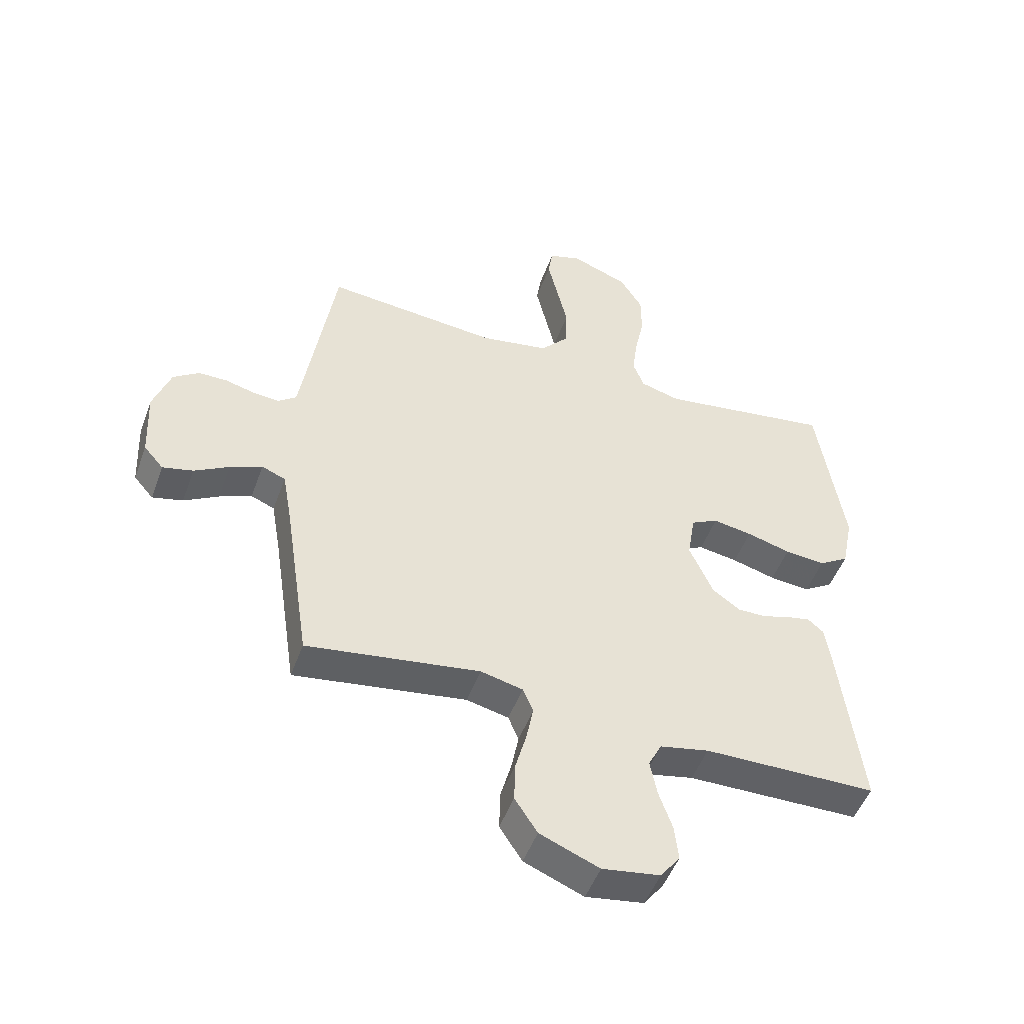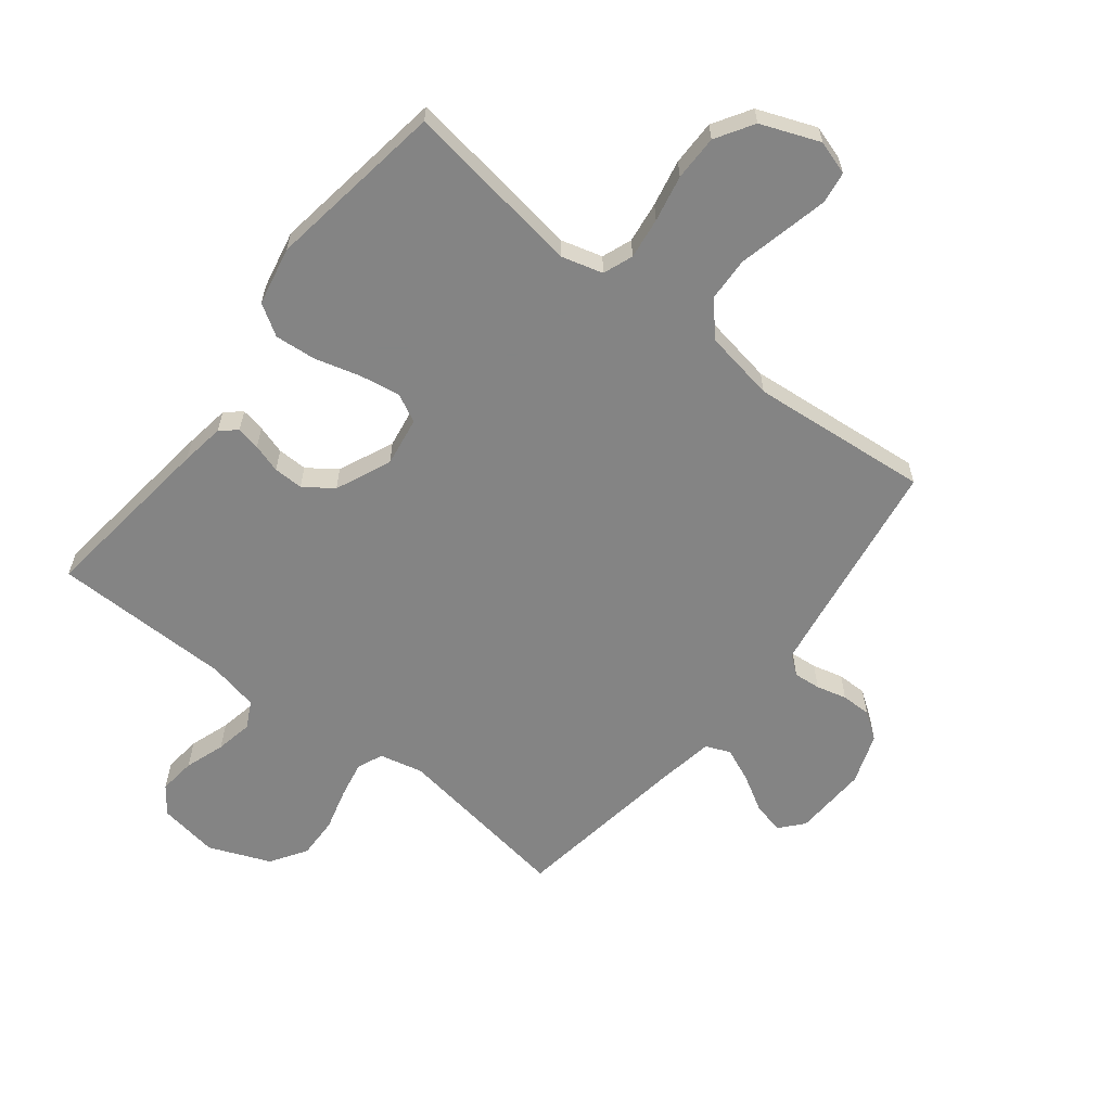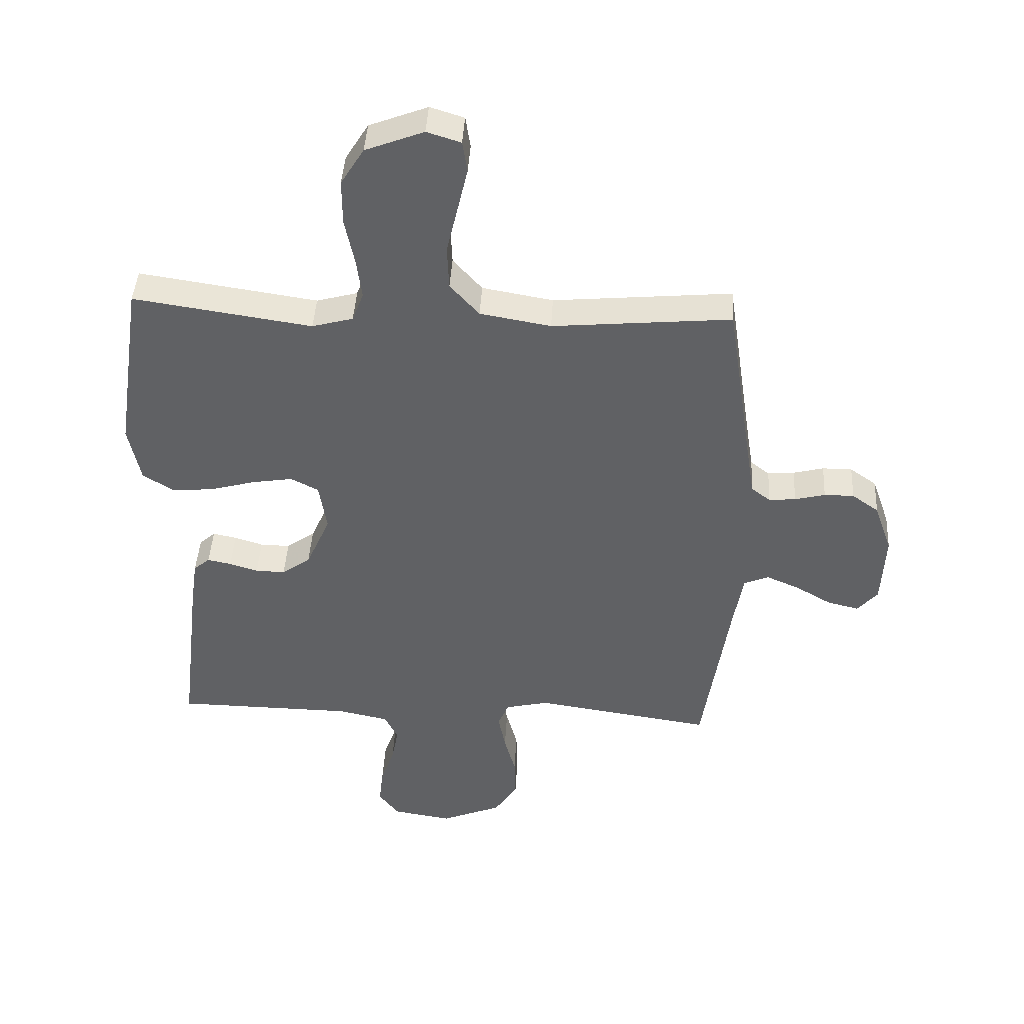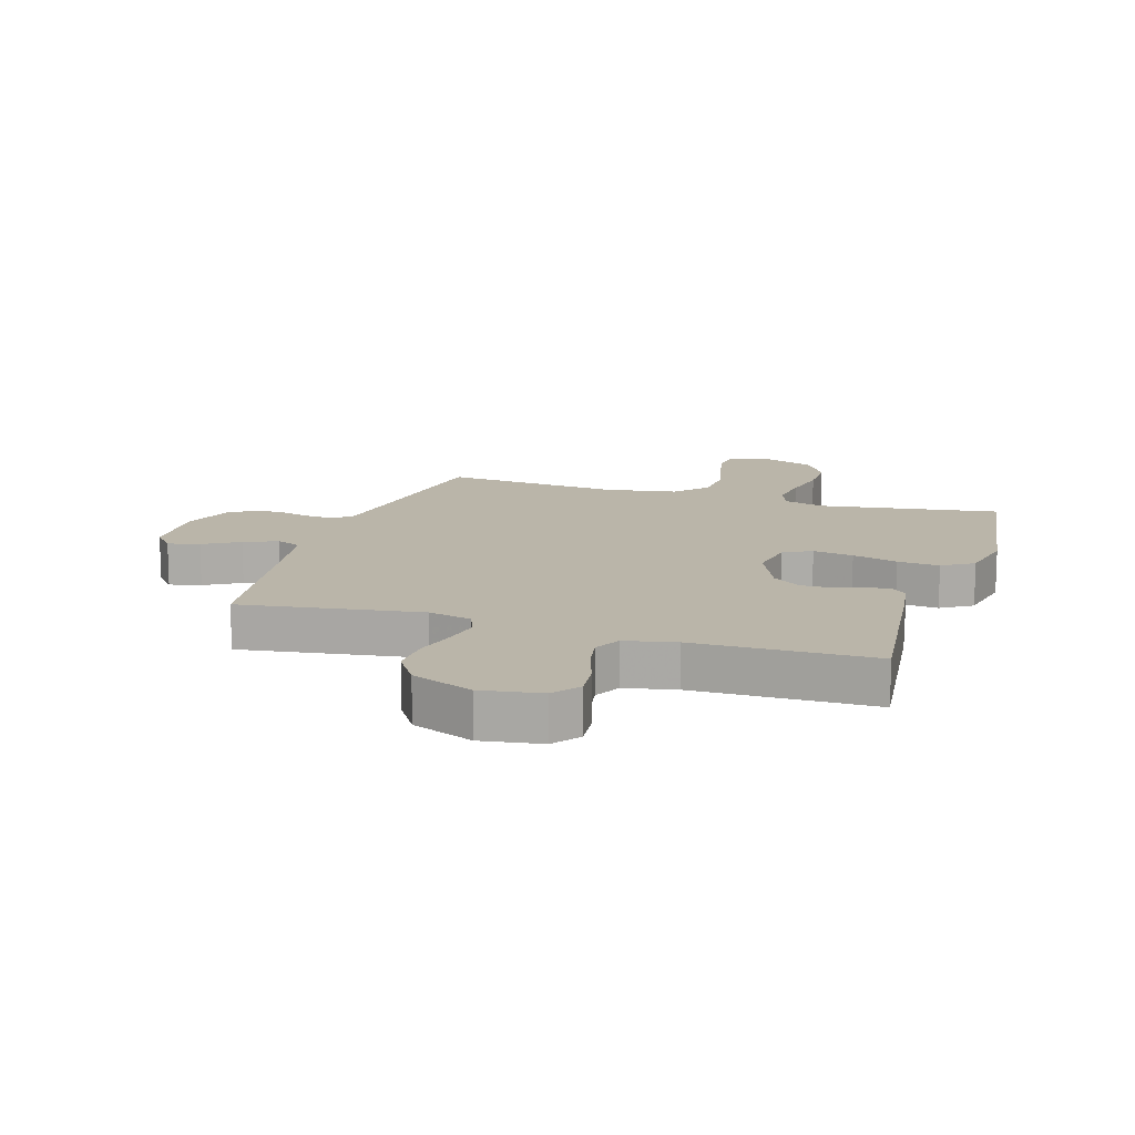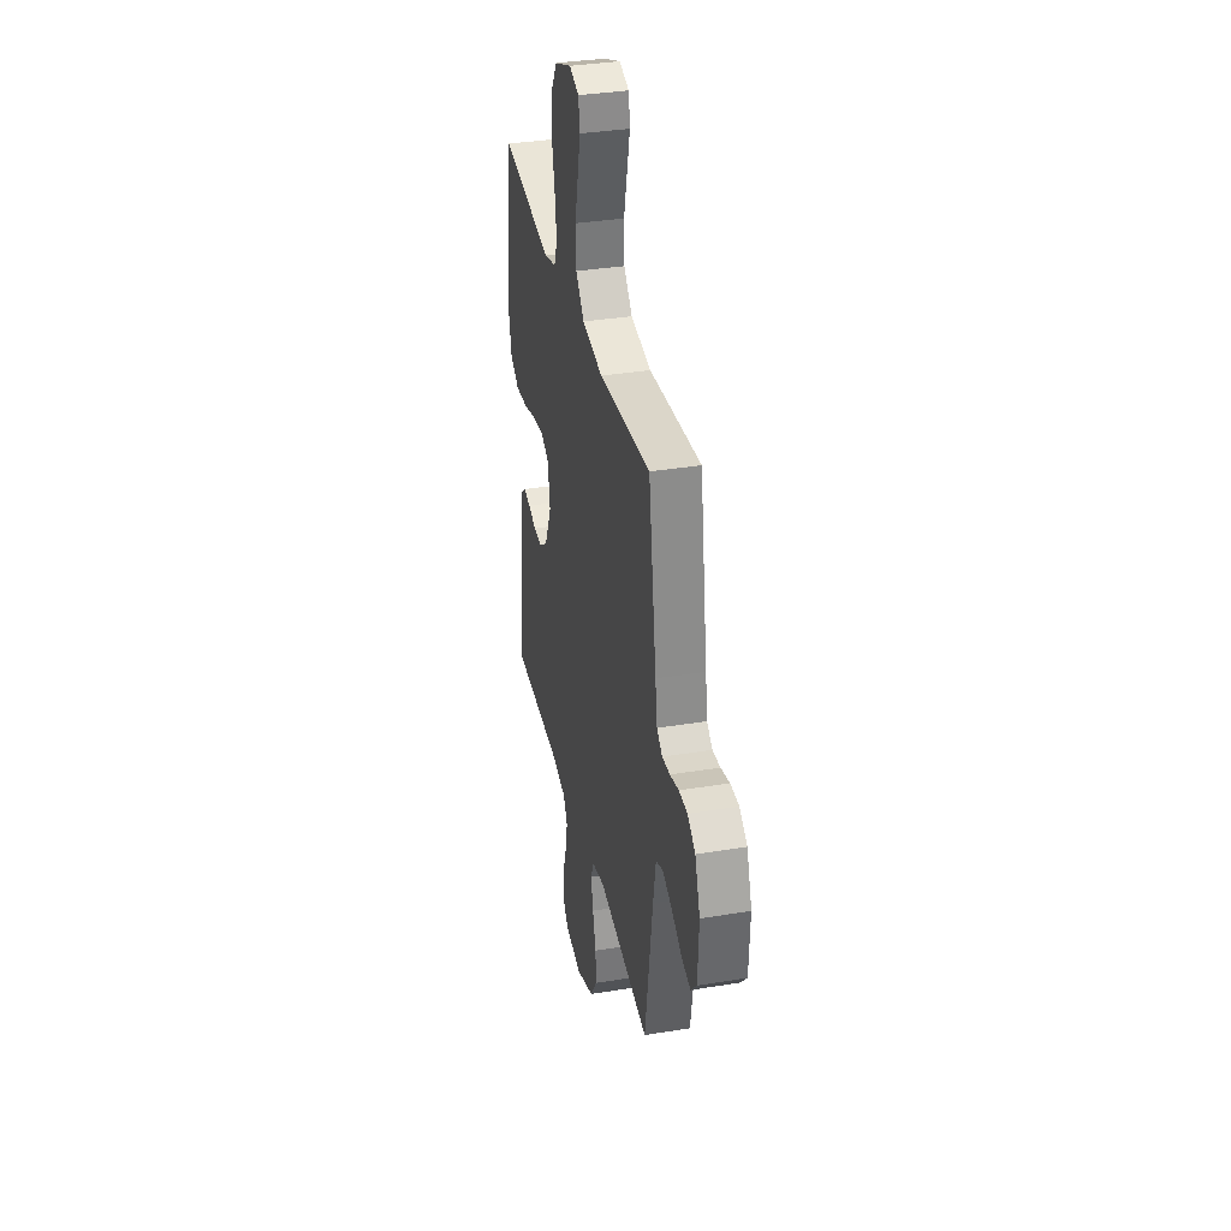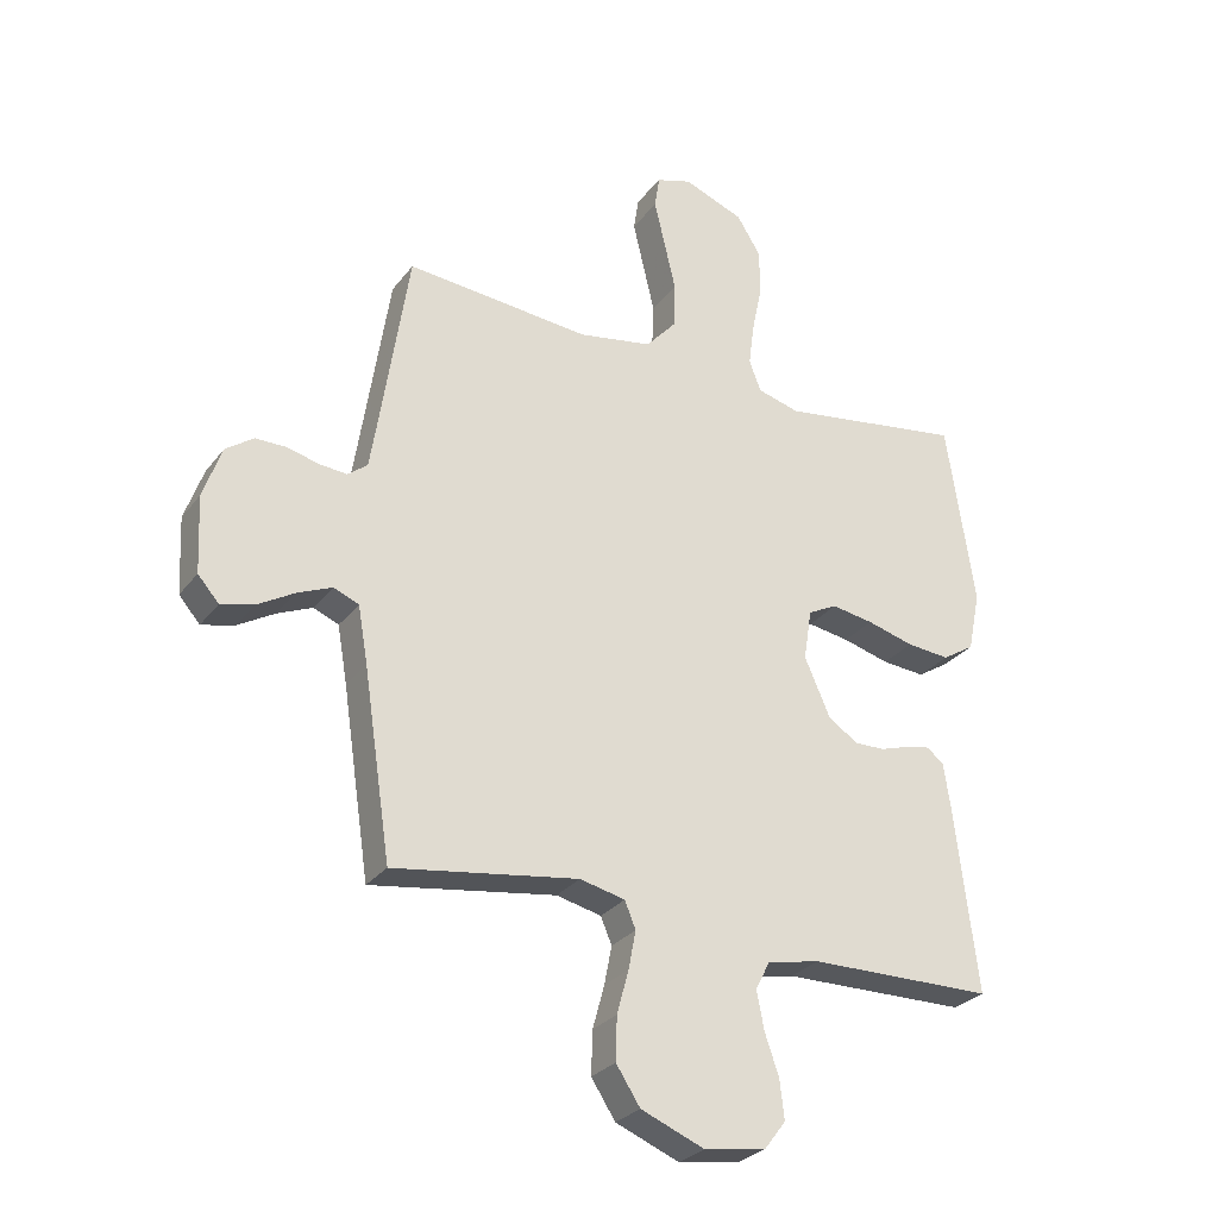
<metadata>
{"format":"obj","ext":"obj","renderer":"f3d","projection":"perspective","resolution":1024,"background":"white","views":[{"elev":-49.7,"azim":160.2,"up":"+Z"},{"elev":-61.3,"azim":-38.0,"up":"+Y"},{"elev":43.0,"azim":3.2,"up":"+Z"},{"elev":13.6,"azim":-162.4,"up":"+Y"},{"elev":35.1,"azim":77.7,"up":"+Z"},{"elev":-28.3,"azim":150.6,"up":"+Z"}]}
</metadata>
<code>
v -0.5 0.07 0.5
v -0.2 0.07 0.455
v -0.131 0.07 0.474
v -0.112 0.07 0.524
v -0.121 0.07 0.593
v -0.137 0.07 0.671
v -0.137 0.07 0.747
v -0.098 0.07 0.81
v 0 0.07 0.848
v 0.057 0.07 0.83
v 0.065 0.07 0.777
v 0.048 0.07 0.704
v 0.029 0.07 0.623
v 0.032 0.07 0.549
v 0.081 0.07 0.494
v 0.2 0.07 0.473
v 0.5 0.07 0.5
v 0.546 0.07 0.2
v 0.558 0.07 0.125
v 0.59 0.07 0.1
v 0.635 0.07 0.104
v 0.686 0.07 0.117
v 0.736 0.07 0.117
v 0.781 0.07 0.085
v 0.811 0.07 0
v 0.805 0.07 -0.124
v 0.771 0.07 -0.163
v 0.718 0.07 -0.15
v 0.658 0.07 -0.115
v 0.602 0.07 -0.091
v 0.561 0.07 -0.108
v 0.545 0.07 -0.2
v 0.5 0.07 -0.5
v 0.2 0.07 -0.455
v 0.127 0.07 -0.472
v 0.109 0.07 -0.515
v 0.121 0.07 -0.577
v 0.14 0.07 -0.647
v 0.142 0.07 -0.717
v 0.103 0.07 -0.777
v 0 0.07 -0.819
v -0.1 0.07 -0.803
v -0.134 0.07 -0.758
v -0.127 0.07 -0.696
v -0.104 0.07 -0.629
v -0.092 0.07 -0.567
v -0.115 0.07 -0.522
v -0.2 0.07 -0.504
v -0.5 0.07 -0.5
v -0.464 0.07 -0.2
v -0.453 0.07 -0.126
v -0.426 0.07 -0.103
v -0.386 0.07 -0.111
v -0.338 0.07 -0.126
v -0.288 0.07 -0.127
v -0.24 0.07 -0.093
v -0.199 0.07 0
v -0.212 0.07 0.083
v -0.259 0.07 0.107
v -0.327 0.07 0.096
v -0.403 0.07 0.075
v -0.473 0.07 0.069
v -0.525 0.07 0.102
v -0.545 0.07 0.2
v -0.5 0 0.5
v -0.2 0 0.455
v -0.131 0 0.474
v -0.112 0 0.524
v -0.121 0 0.593
v -0.137 0 0.671
v -0.137 0 0.747
v -0.098 0 0.81
v 0 0 0.848
v 0.057 0 0.83
v 0.065 0 0.777
v 0.048 0 0.704
v 0.029 0 0.623
v 0.032 0 0.549
v 0.081 0 0.494
v 0.2 0 0.473
v 0.5 0 0.5
v 0.546 0 0.2
v 0.558 0 0.125
v 0.59 0 0.1
v 0.635 0 0.104
v 0.686 0 0.117
v 0.736 0 0.117
v 0.781 0 0.085
v 0.811 0 0
v 0.805 0 -0.124
v 0.771 0 -0.163
v 0.718 0 -0.15
v 0.658 0 -0.115
v 0.602 0 -0.091
v 0.561 0 -0.108
v 0.545 0 -0.2
v 0.5 0 -0.5
v 0.2 0 -0.455
v 0.127 0 -0.472
v 0.109 0 -0.515
v 0.121 0 -0.577
v 0.14 0 -0.647
v 0.142 0 -0.717
v 0.103 0 -0.777
v 0 0 -0.819
v -0.1 0 -0.803
v -0.134 0 -0.758
v -0.127 0 -0.696
v -0.104 0 -0.629
v -0.092 0 -0.567
v -0.115 0 -0.522
v -0.2 0 -0.504
v -0.5 0 -0.5
v -0.464 0 -0.2
v -0.453 0 -0.126
v -0.426 0 -0.103
v -0.386 0 -0.111
v -0.338 0 -0.126
v -0.288 0 -0.127
v -0.24 0 -0.093
v -0.199 0 0
v -0.212 0 0.083
v -0.259 0 0.107
v -0.327 0 0.096
v -0.403 0 0.075
v -0.473 0 0.069
v -0.525 0 0.102
v -0.545 0 0.2
f 64 1 2
f 63 64 2
f 62 63 2
f 61 62 2
f 60 61 2
f 59 60 2 3
f 58 59 3 4
f 57 58 4
f 52 53 54
f 51 52 54
f 50 51 54
f 49 50 54
f 48 49 54
f 47 48 54 55
f 46 47 55 56
f 43 44 45
f 42 43 45
f 41 42 45
f 40 41 45
f 39 40 45
f 38 39 45
f 37 38 45
f 36 37 45 46
f 46 56 57
f 36 46 57
f 35 36 57
f 32 33 34
f 35 57 4
f 34 35 4
f 32 34 4
f 31 32 4
f 27 28 29
f 26 27 29
f 25 26 29
f 24 25 29
f 23 24 29
f 22 23 29
f 21 22 29
f 20 21 29 30
f 16 17 18
f 15 16 18 19
f 11 12 13
f 10 11 13
f 9 10 13
f 8 9 13
f 7 8 13
f 6 7 13
f 5 6 13
f 5 13 14
f 31 4 5
f 30 31 5
f 20 30 5
f 19 20 5
f 15 19 5
f 5 14 15
f 66 65 128
f 66 128 127
f 66 127 126
f 66 126 125
f 66 125 124
f 67 66 124 123
f 68 67 123 122
f 68 122 121
f 118 117 116
f 118 116 115
f 118 115 114
f 118 114 113
f 118 113 112
f 119 118 112 111
f 120 119 111 110
f 109 108 107
f 109 107 106
f 109 106 105
f 109 105 104
f 109 104 103
f 109 103 102
f 109 102 101
f 110 109 101 100
f 121 120 110
f 121 110 100
f 121 100 99
f 98 97 96
f 68 121 99
f 68 99 98
f 68 98 96
f 68 96 95
f 93 92 91
f 93 91 90
f 93 90 89
f 93 89 88
f 93 88 87
f 93 87 86
f 93 86 85
f 94 93 85 84
f 82 81 80
f 83 82 80 79
f 77 76 75
f 77 75 74
f 77 74 73
f 77 73 72
f 77 72 71
f 77 71 70
f 77 70 69
f 78 77 69
f 69 68 95
f 69 95 94
f 69 94 84
f 69 84 83
f 69 83 79
f 79 78 69
f 1 65 66 2
f 2 66 67 3
f 3 67 68 4
f 4 68 69 5
f 5 69 70 6
f 6 70 71 7
f 7 71 72 8
f 8 72 73 9
f 9 73 74 10
f 10 74 75 11
f 11 75 76 12
f 12 76 77 13
f 13 77 78 14
f 14 78 79 15
f 15 79 80 16
f 16 80 81 17
f 17 81 82 18
f 18 82 83 19
f 19 83 84 20
f 20 84 85 21
f 21 85 86 22
f 22 86 87 23
f 23 87 88 24
f 24 88 89 25
f 25 89 90 26
f 26 90 91 27
f 27 91 92 28
f 28 92 93 29
f 29 93 94 30
f 30 94 95 31
f 31 95 96 32
f 32 96 97 33
f 33 97 98 34
f 34 98 99 35
f 35 99 100 36
f 36 100 101 37
f 37 101 102 38
f 38 102 103 39
f 39 103 104 40
f 40 104 105 41
f 41 105 106 42
f 42 106 107 43
f 43 107 108 44
f 44 108 109 45
f 45 109 110 46
f 46 110 111 47
f 47 111 112 48
f 48 112 113 49
f 49 113 114 50
f 50 114 115 51
f 51 115 116 52
f 52 116 117 53
f 53 117 118 54
f 54 118 119 55
f 55 119 120 56
f 56 120 121 57
f 57 121 122 58
f 58 122 123 59
f 59 123 124 60
f 60 124 125 61
f 61 125 126 62
f 62 126 127 63
f 63 127 128 64
f 64 128 65 1

</code>
